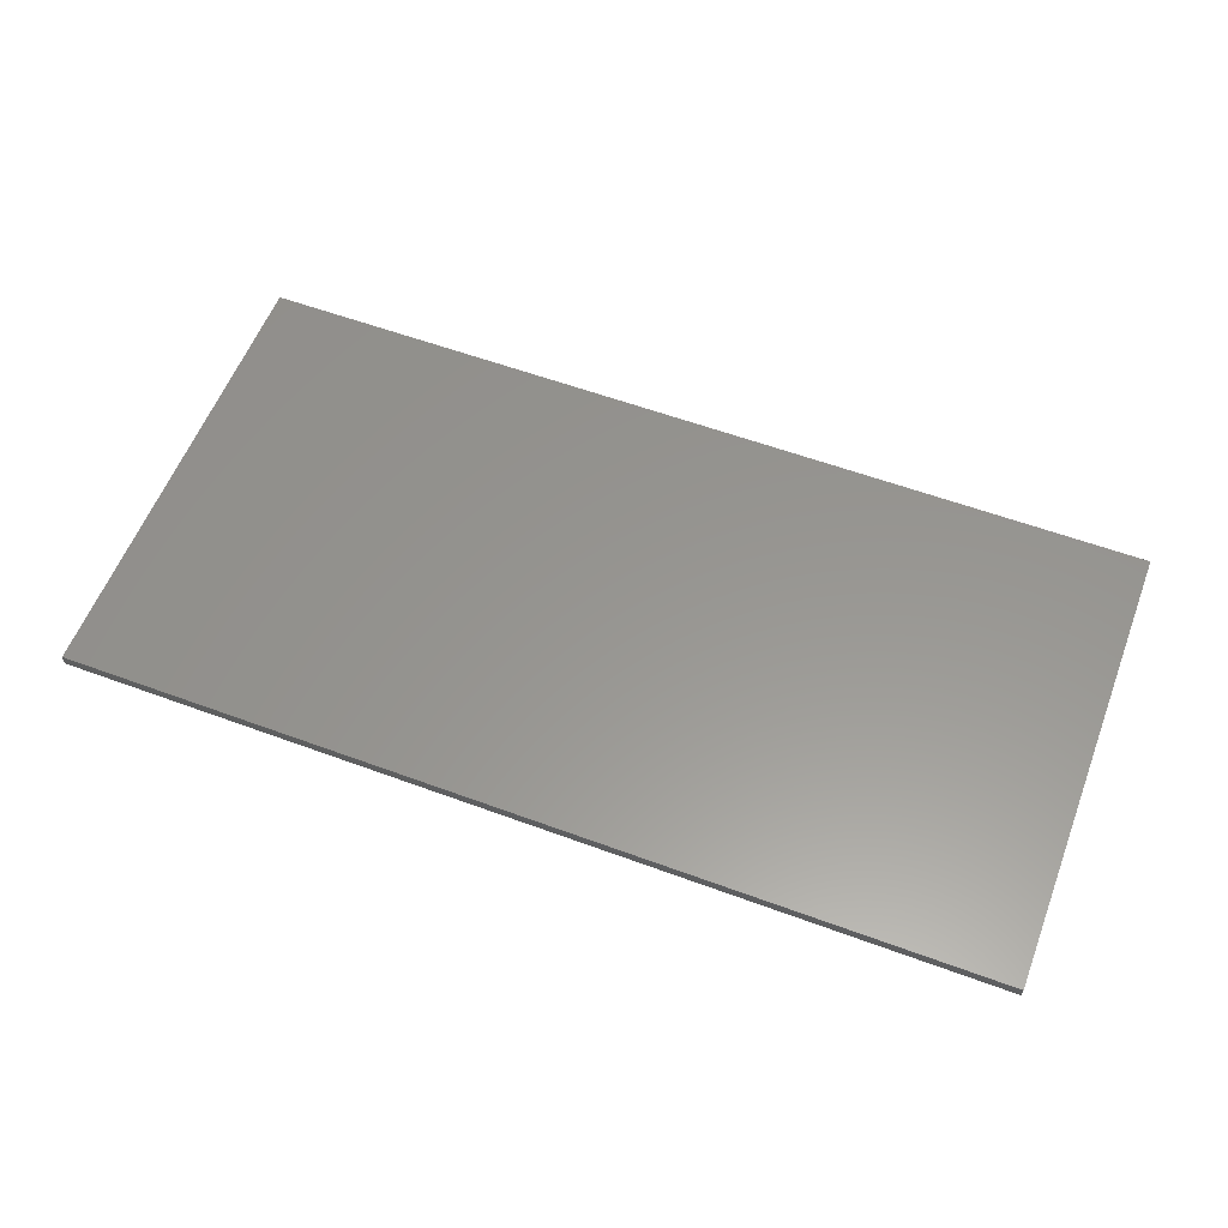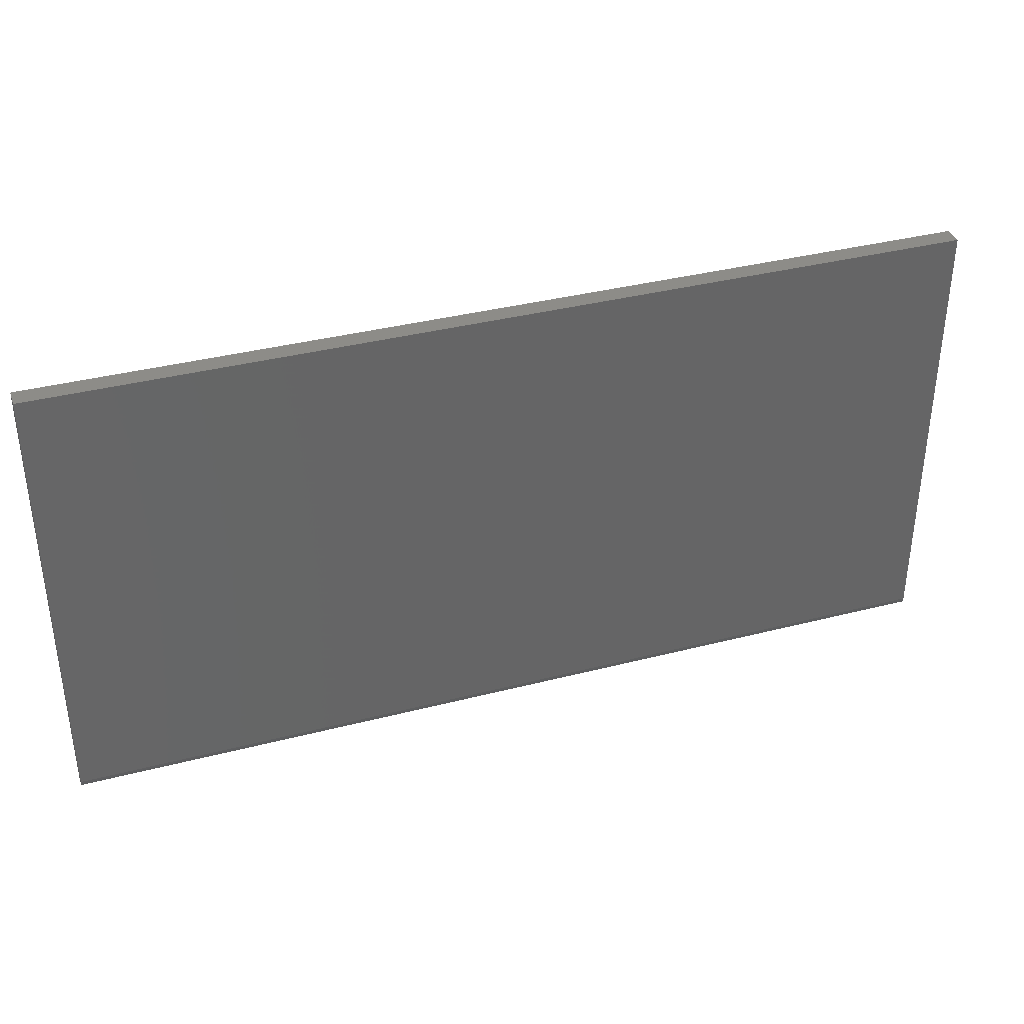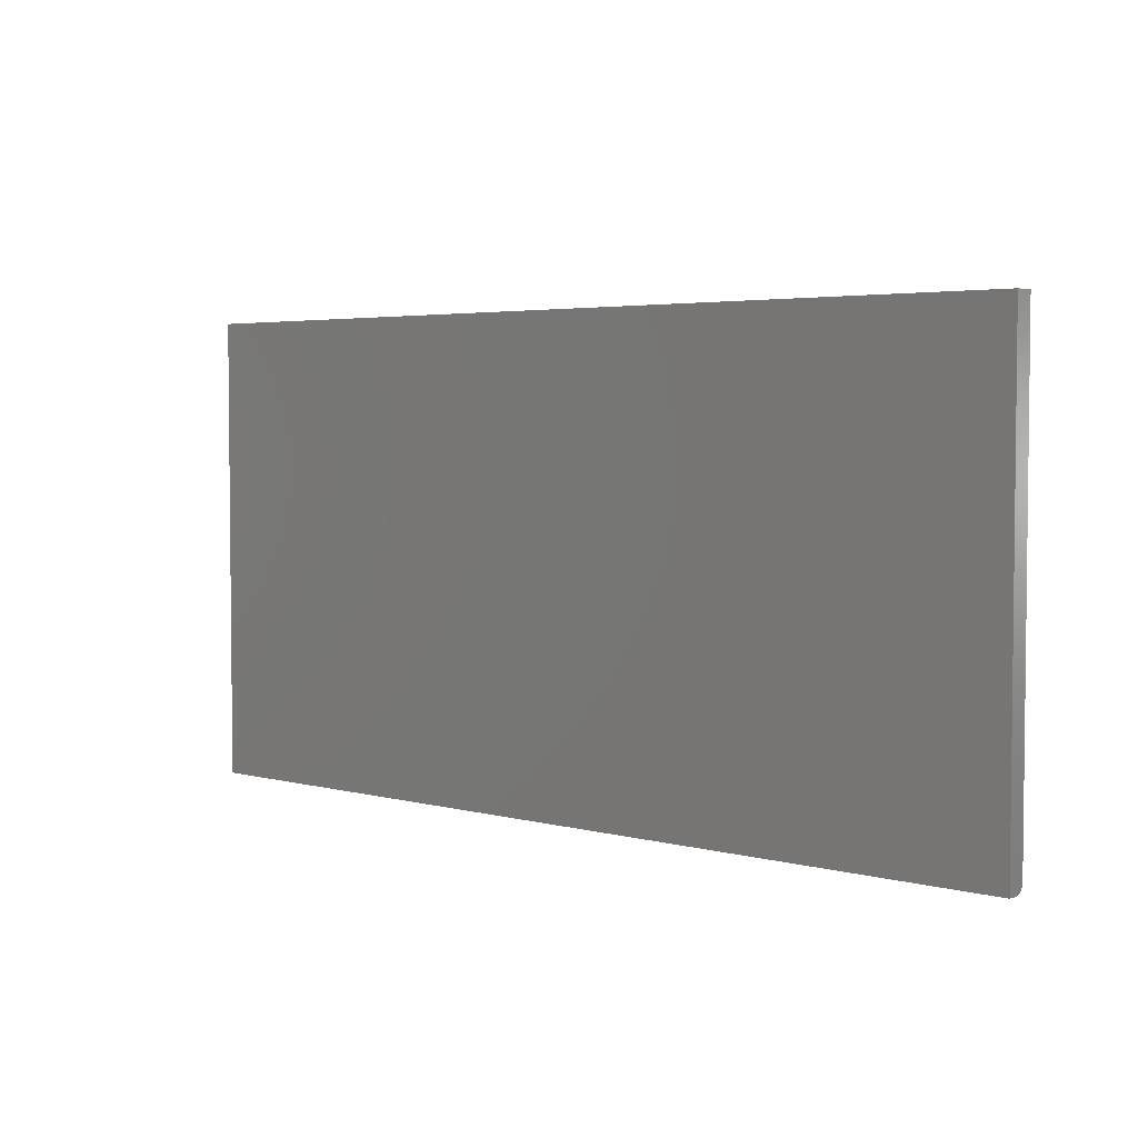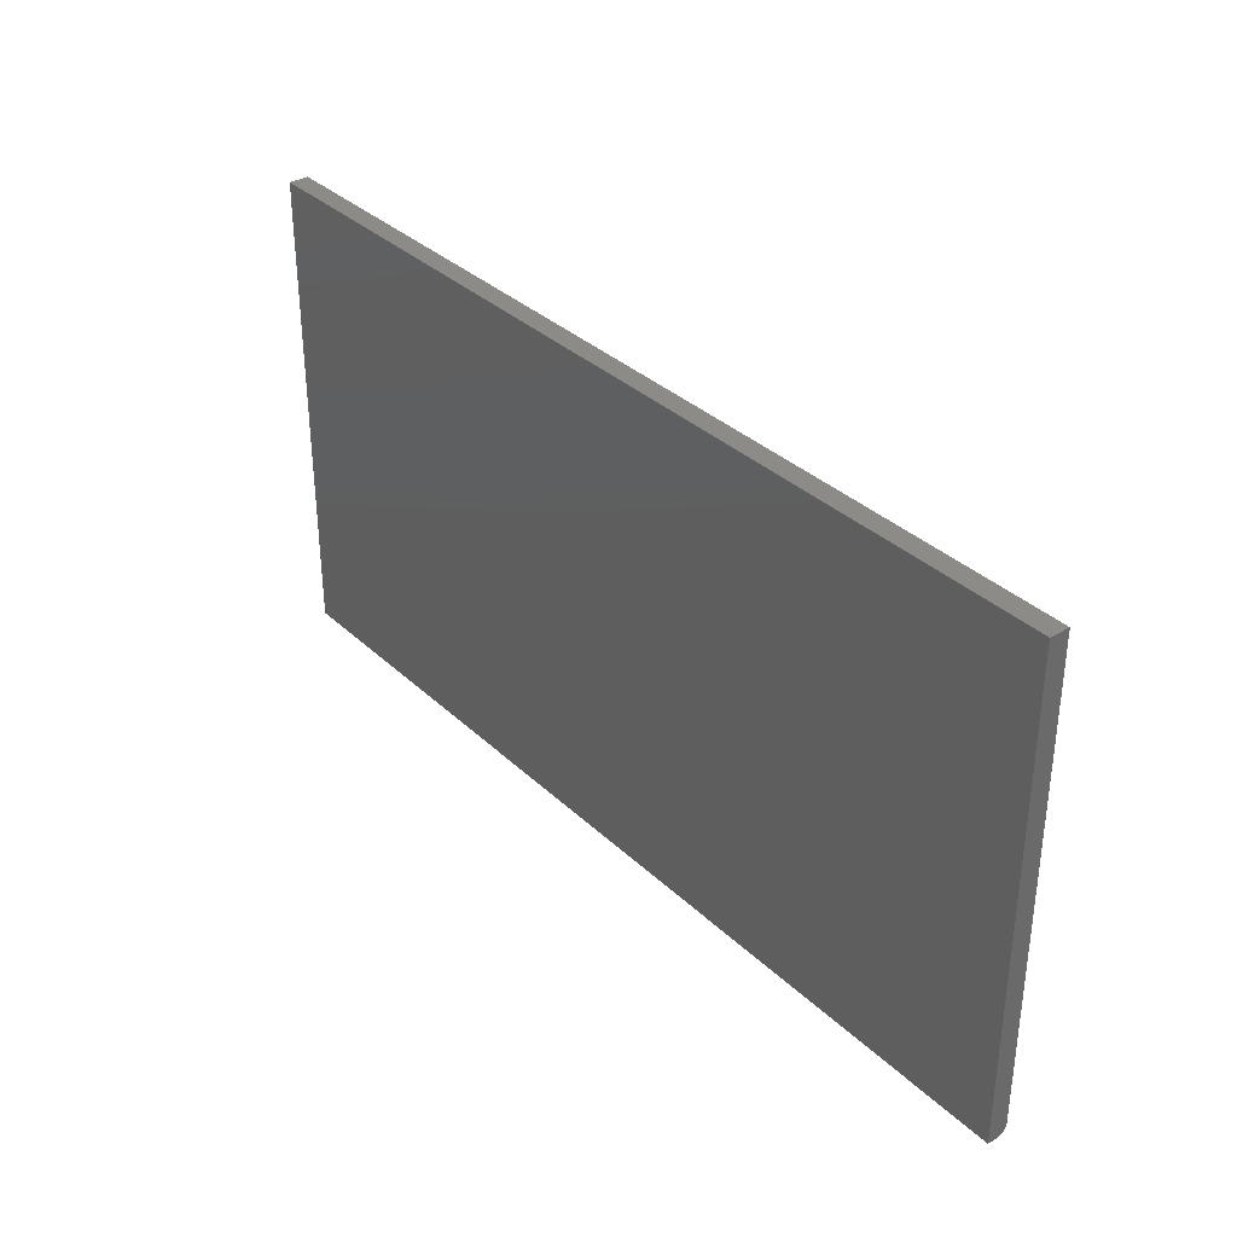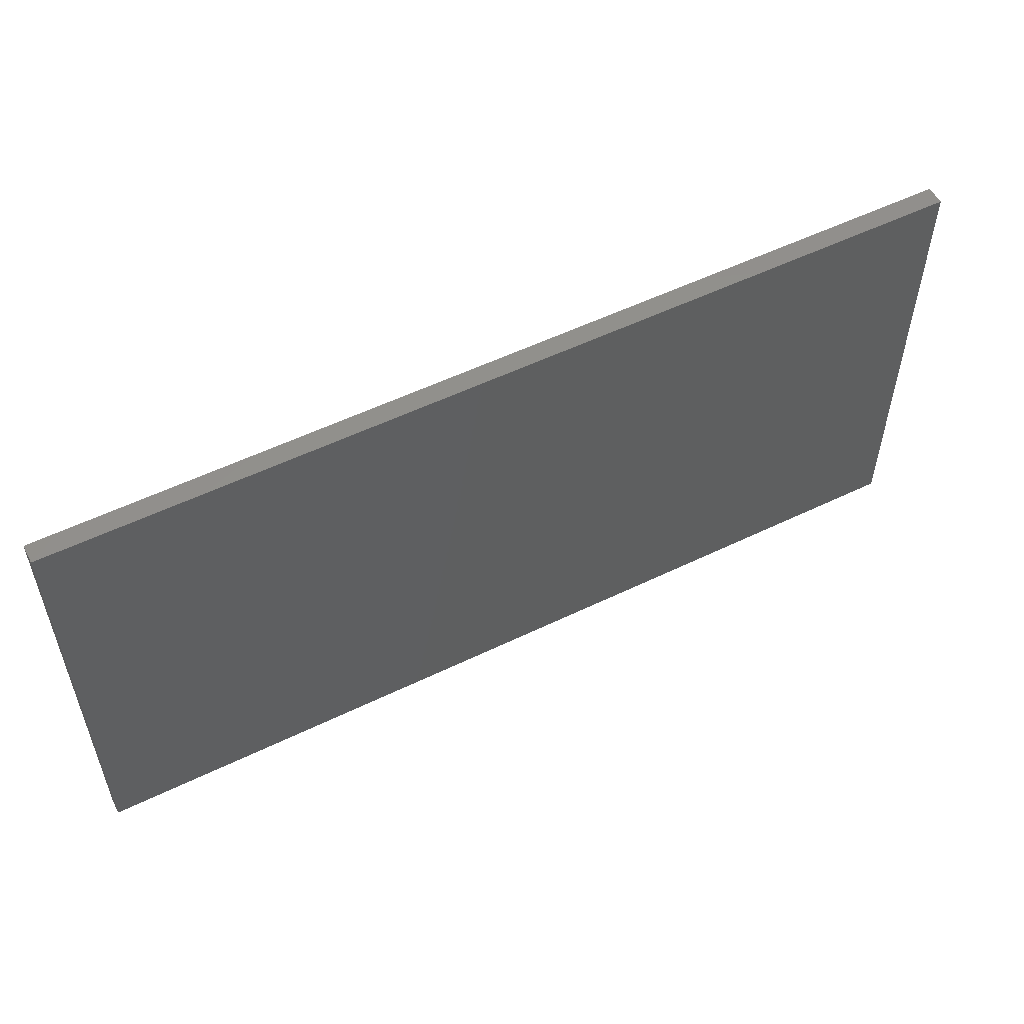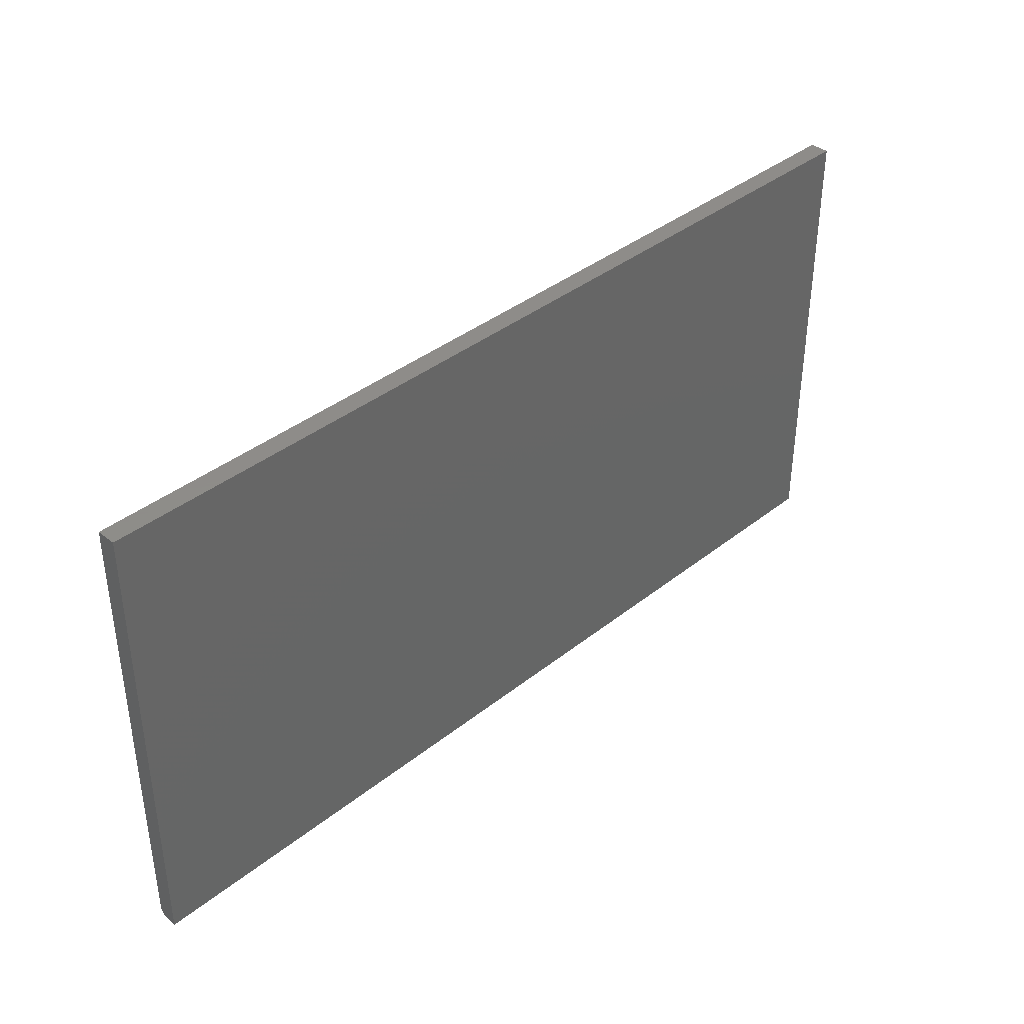
<metadata>
{"format":"stl","ext":"stl","renderer":"f3d","projection":"perspective","resolution":1024,"background":"white","views":[{"elev":58.1,"azim":20.9,"up":"+Z"},{"elev":36.7,"azim":161.5,"up":"+Y"},{"elev":3.8,"azim":41.6,"up":"+Y"},{"elev":34.1,"azim":51.4,"up":"+Y"},{"elev":54.4,"azim":152.8,"up":"+Y"},{"elev":38.4,"azim":-45.1,"up":"+Y"}]}
</metadata>
<code>
# stl→obj: 24 verts, 44 faces
v -0.75 -0.3594 0
v -0.75 0.3829 0
v 0.75 -0.3594 0
v 0.75 0.3829 0
v -0.75 -0.375 0.01562
v -0.75 -0.3724 0.006944
v -0.75 -0.3747 0.01258
v -0.75 -0.3738 0.009646
v -0.75 -0.3681 0.002633
v -0.75 -0.3704 0.004576
v -0.75 0.3829 0.03125
v -0.75 -0.375 0.03125
v -0.75 -0.3624 0.0003002
v -0.75 -0.3654 0.001189
v 0.75 -0.375 0.01562
v 0.75 -0.3747 0.01258
v 0.75 -0.3738 0.009646
v 0.75 -0.3654 0.001189
v 0.75 -0.3624 0.0003002
v 0.75 0.3829 0.03125
v 0.75 -0.375 0.03125
v 0.75 -0.3724 0.006944
v 0.75 -0.3704 0.004576
v 0.75 -0.3681 0.002633
f 1 2 3
f 3 2 4
f 5 6 7
f 6 8 7
f 9 10 6
f 1 11 2
f 12 11 1
f 12 1 13
f 12 13 14
f 12 14 9
f 12 9 6
f 12 6 5
f 15 16 17
f 3 18 19
f 20 21 18
f 20 18 3
f 20 3 4
f 21 15 17
f 21 17 22
f 21 22 23
f 21 23 24
f 21 24 18
f 12 5 21
f 21 5 15
f 1 3 13
f 13 3 19
f 13 19 14
f 14 19 18
f 14 18 9
f 9 18 24
f 9 24 10
f 10 24 23
f 10 23 6
f 6 23 22
f 6 22 8
f 8 22 17
f 8 17 7
f 7 17 16
f 7 16 5
f 5 16 15
f 12 21 11
f 11 21 20
f 20 4 11
f 11 4 2

</code>
